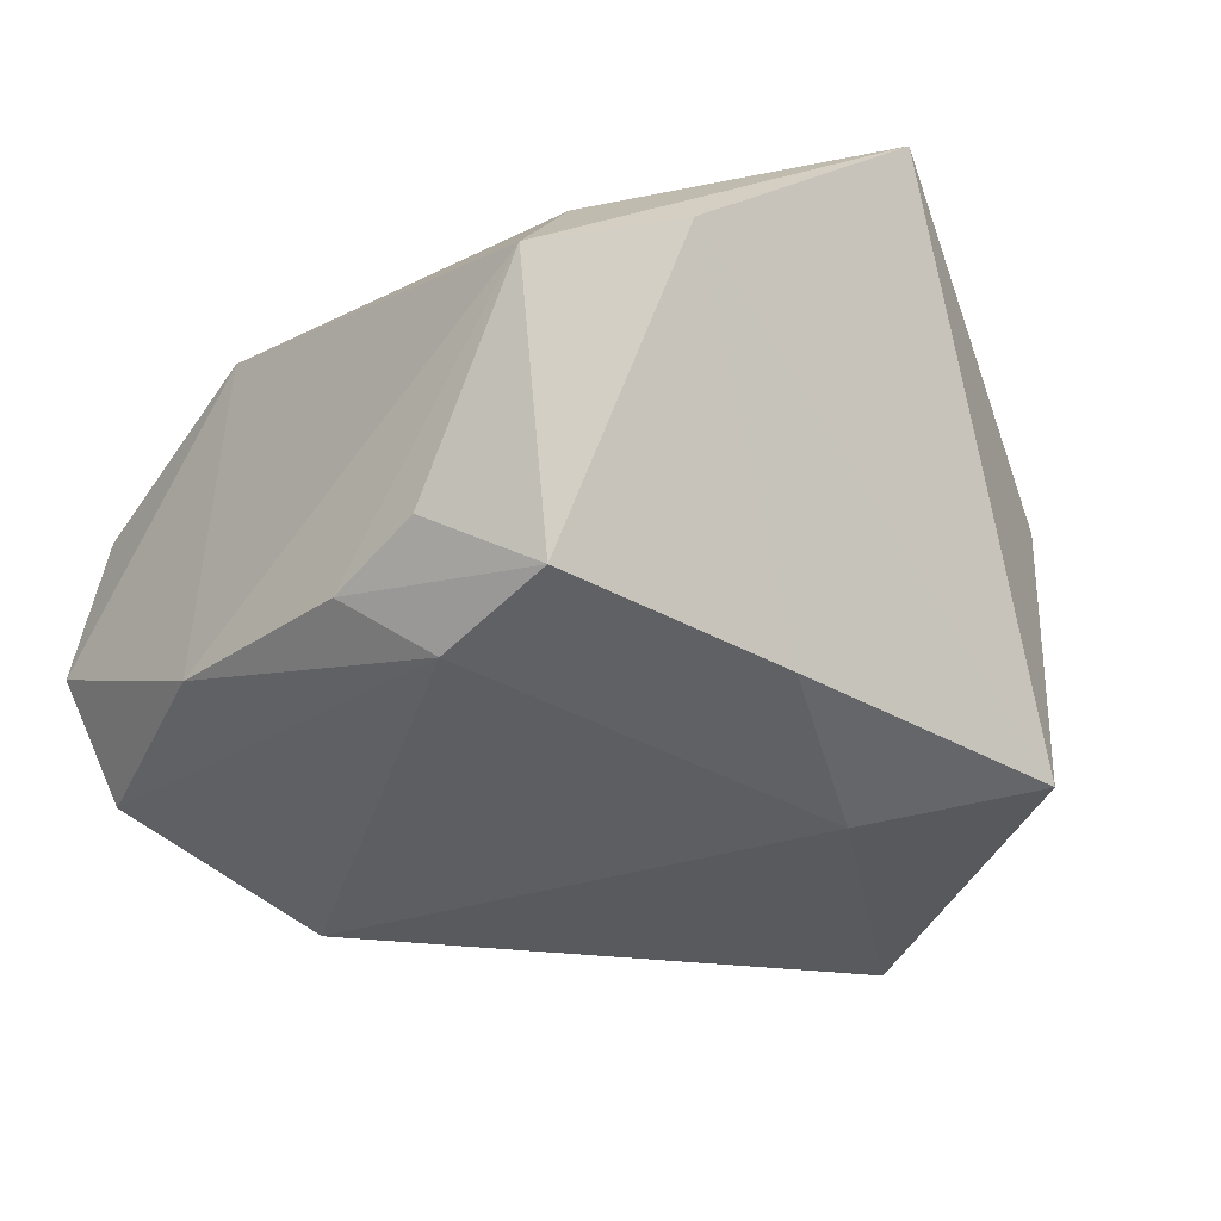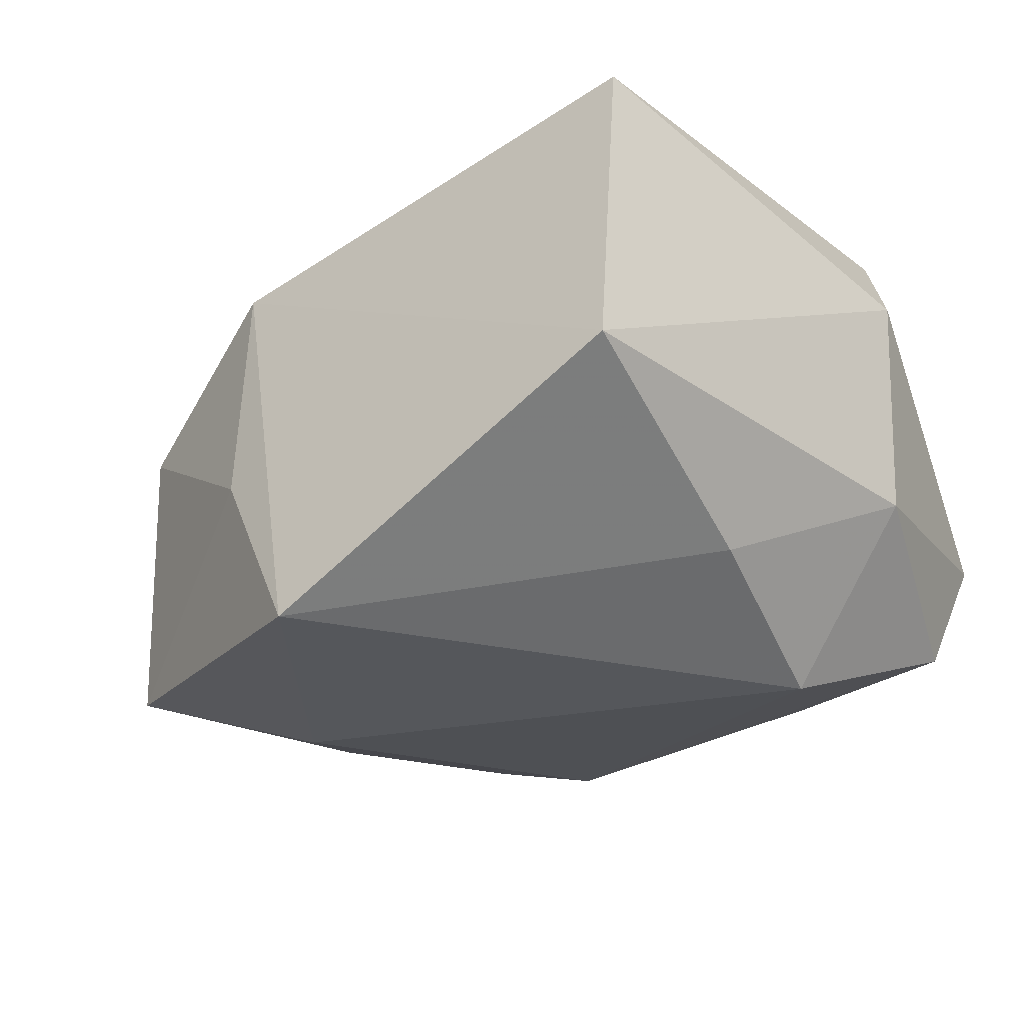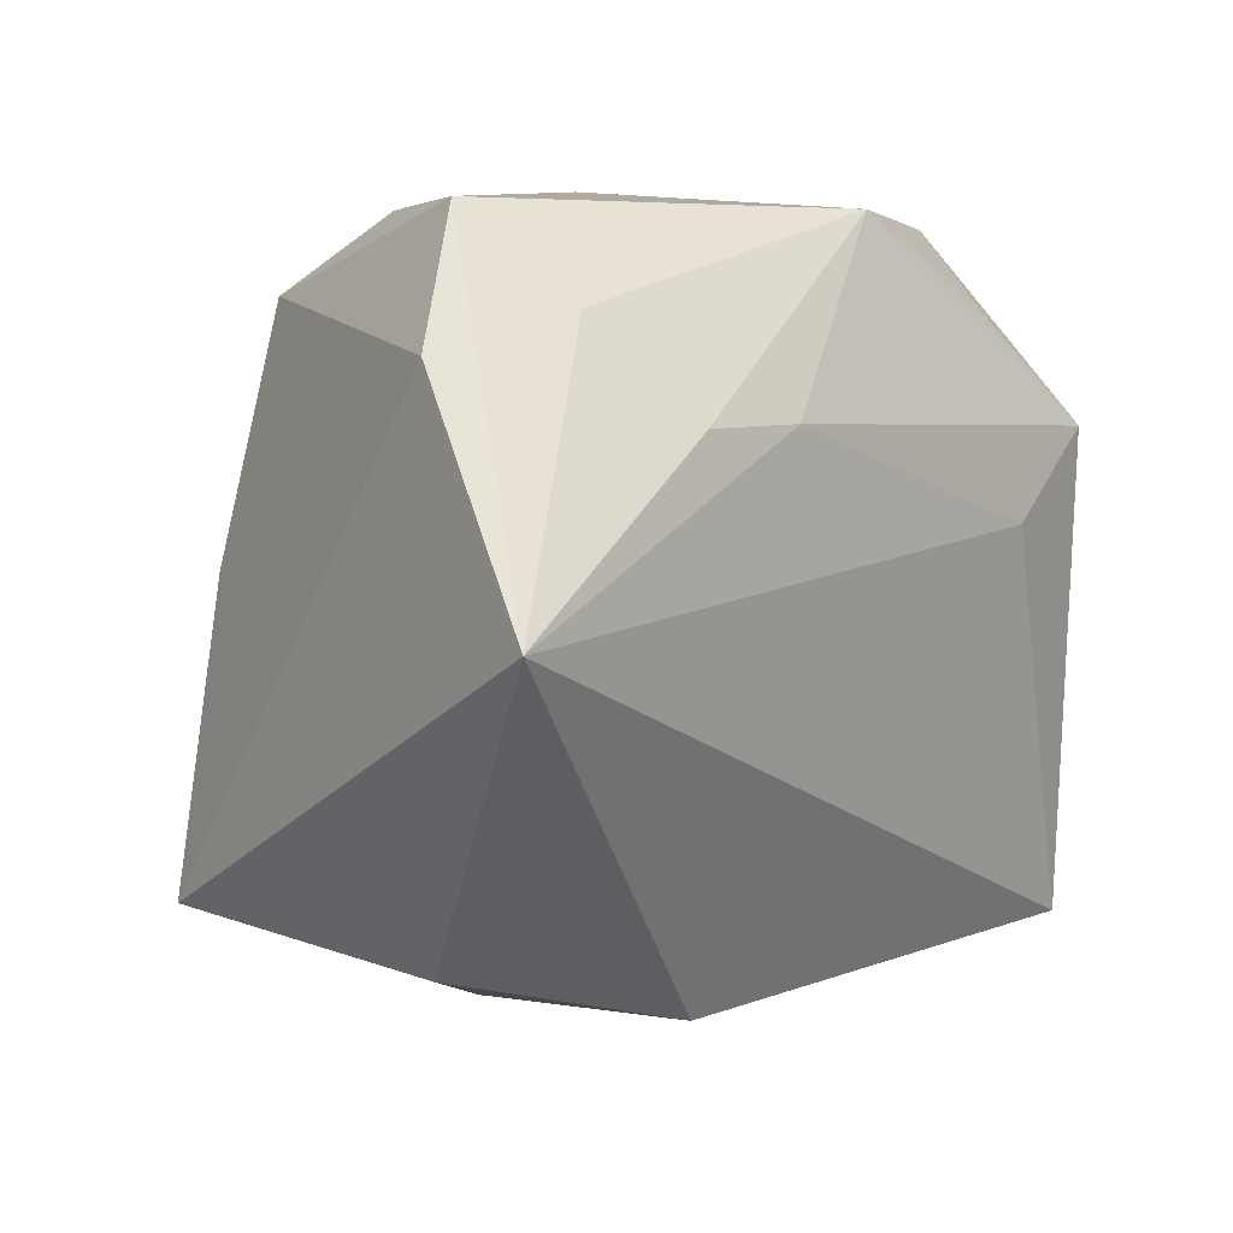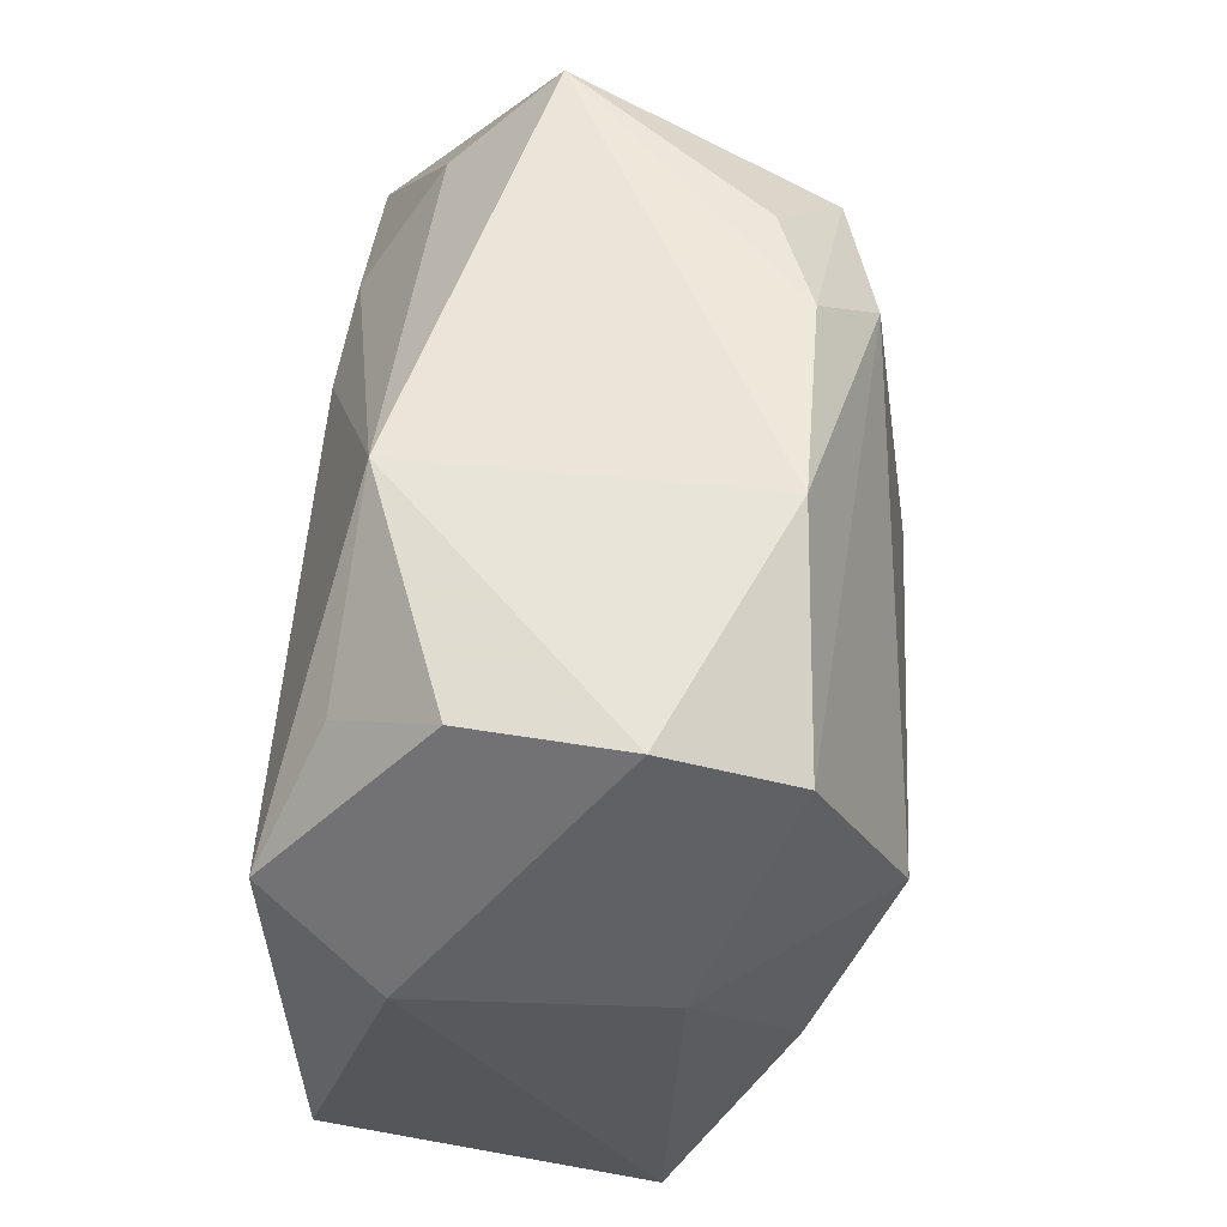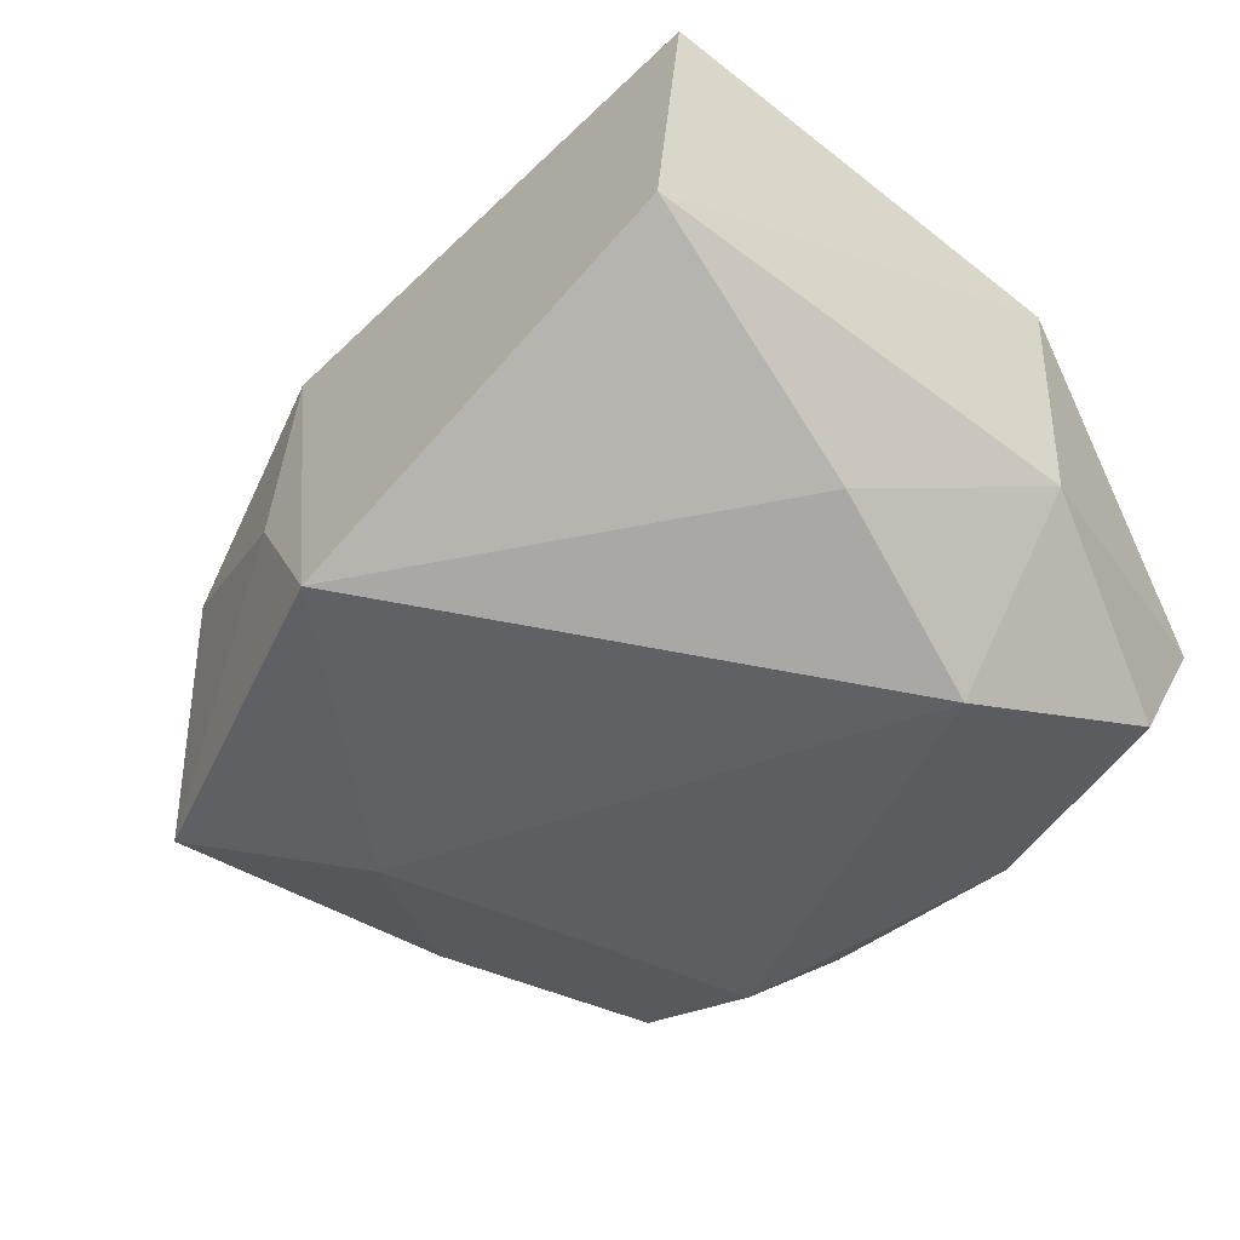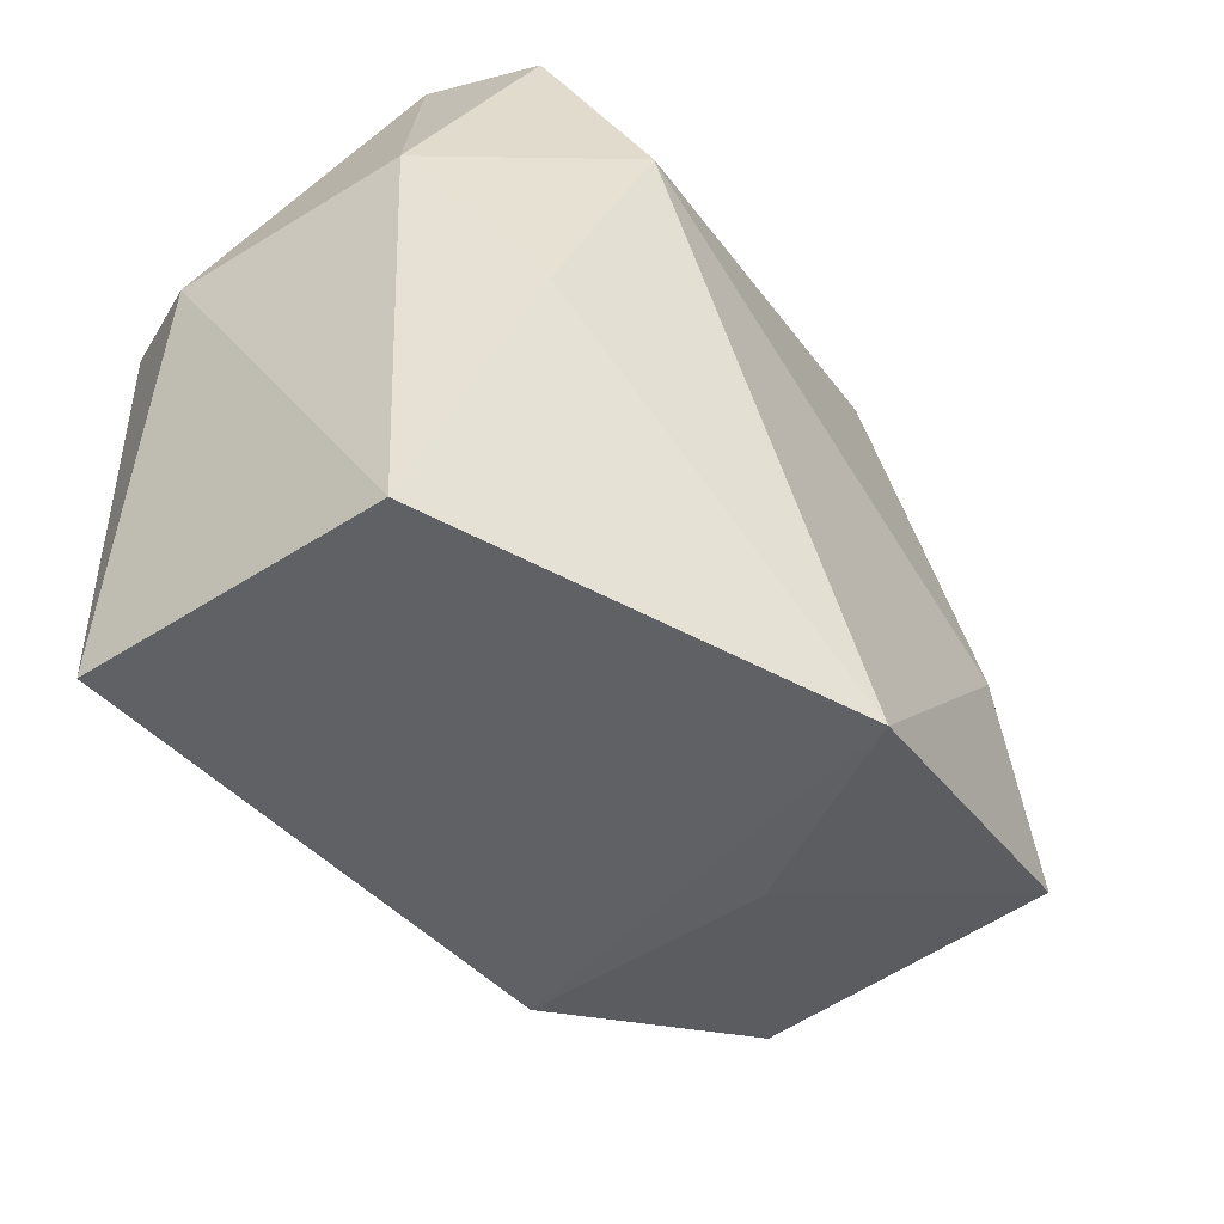
<metadata>
{"format":"obj","ext":"obj","renderer":"f3d","projection":"perspective","resolution":1024,"background":"white","views":[{"elev":-30.7,"azim":-132.7,"up":"+Z"},{"elev":-26.9,"azim":38.1,"up":"+Z"},{"elev":9.1,"azim":-52.4,"up":"+Y"},{"elev":54.3,"azim":94.9,"up":"+Y"},{"elev":-47.8,"azim":43.9,"up":"+Z"},{"elev":-54.4,"azim":125.7,"up":"+Y"}]}
</metadata>
<code>
v 0.02328 0.004432 0.007624
v -0.00844 0.01621 -0.01232
v -0.01318 0.0106 0.01346
v 0.01793 0.01864 0.005066
v 0.01835 0.01635 -0.01036
v -0.02726 0.00254 0.01448
v 0.01975 -0.02069 -0.004665
v -0.007833 -0.01972 -0.004625
v -0.001466 -0.02165 -0.01522
v -0.01075 0.01989 -0.007123
v -0.01824 0.002624 -0.01198
v 0.01997 0.008397 0.0139
v 0.005157 0.01992 0.009815
v 0.01531 0.01436 0.01066
v -0.01878 0.02068 0.003546
v -0.01295 -0.006408 -0.01522
v 0.01539 0.004683 -0.01522
v -0.02038 -0.01365 -0.01323
v 0.01935 0.01973 -0.00345
v -0.01949 -0.01496 0.00267
v 0.006148 0.02068 -0.009292
v 0.019 -0.01803 0.01358
v -0.02349 0.01401 0.005857
v -0.01678 0.01587 0.009241
v -0.01552 0.01583 -0.01031
v -0.005164 0.02009 -0.009233
v -0.008405 -0.01832 0.00917
v 0.01264 0.003901 0.0147
v 0.02266 0.004515 -0.00558
v 0.01782 -0.006261 -0.01111
v -0.006615 0.01038 0.01392
f 1 7 29
f 6 18 20
f 2 11 25
f 17 29 30
f 30 29 7
f 30 9 17
f 30 7 9
f 22 7 1
f 26 2 25
f 21 2 26
f 18 11 16
f 11 2 16
f 9 18 16
f 16 2 17
f 17 9 16
f 1 29 19
f 25 11 23
f 23 18 6
f 23 11 18
f 8 18 9
f 8 20 18
f 6 20 27
f 27 22 6
f 20 8 27
f 27 8 9
f 9 7 27
f 7 22 27
f 6 22 28
f 28 31 6
f 10 26 25
f 6 24 15
f 15 23 6
f 25 23 15
f 15 10 25
f 21 26 15
f 26 10 15
f 21 19 5
f 17 2 5
f 5 2 21
f 5 29 17
f 5 19 29
f 3 24 6
f 6 31 3
f 13 15 24
f 24 3 13
f 13 3 31
f 13 19 21
f 21 15 13
f 31 28 12
f 12 13 31
f 14 13 12
f 12 22 1
f 12 28 22
f 4 13 14
f 19 13 4
f 14 12 4
f 1 19 4
f 4 12 1

</code>
